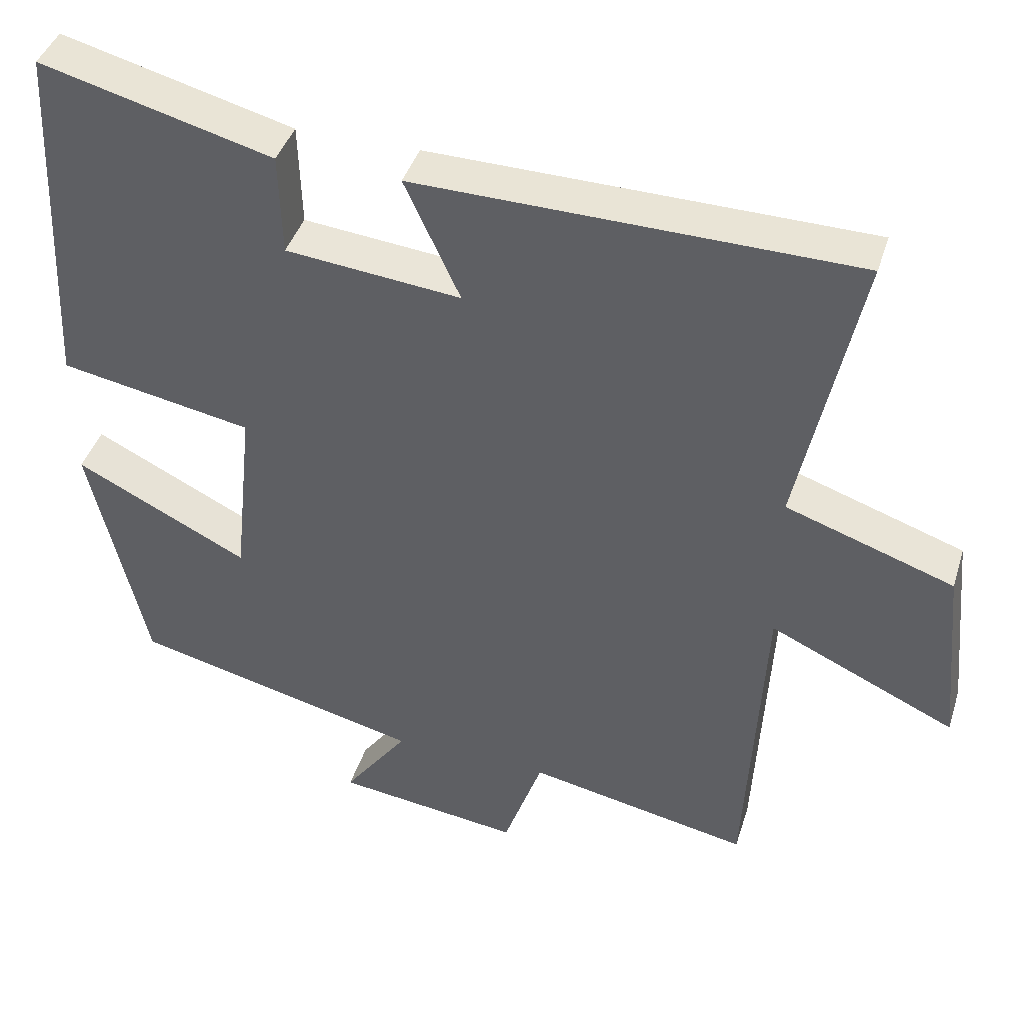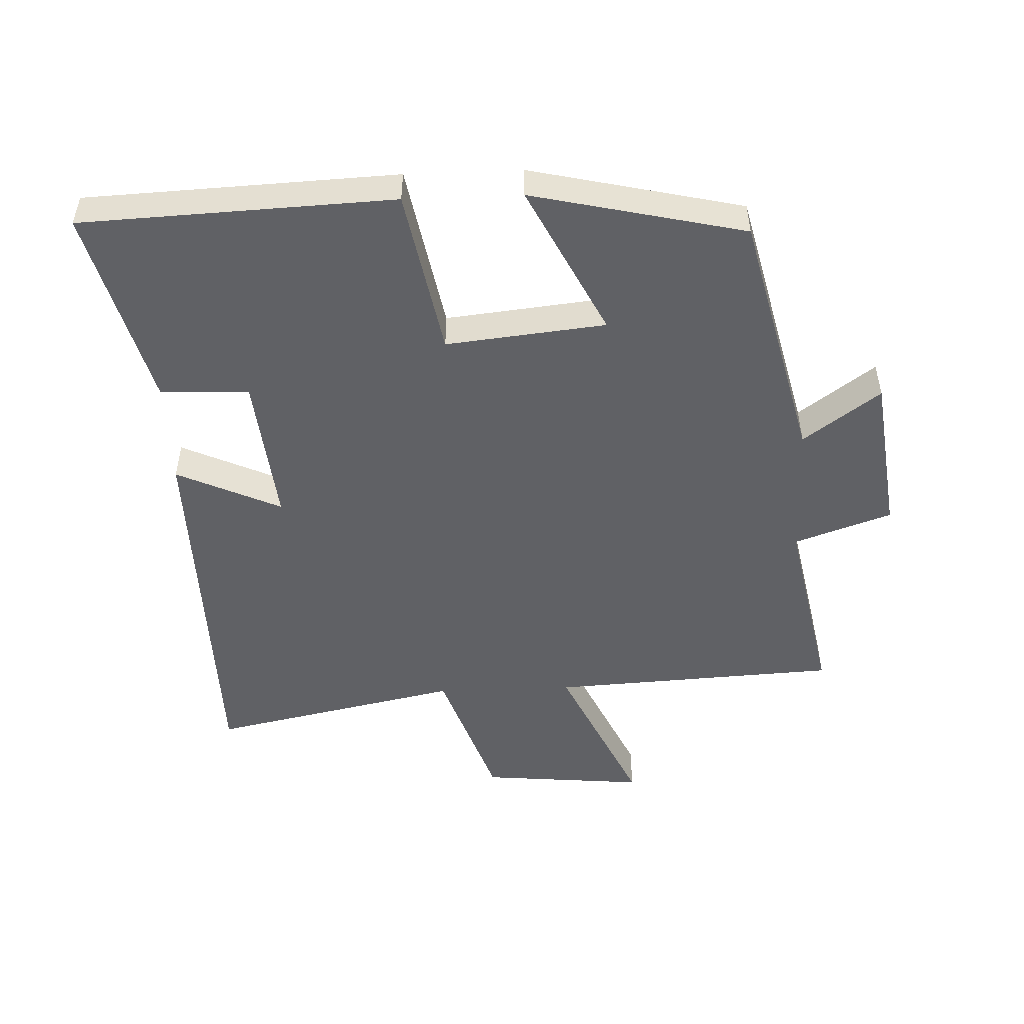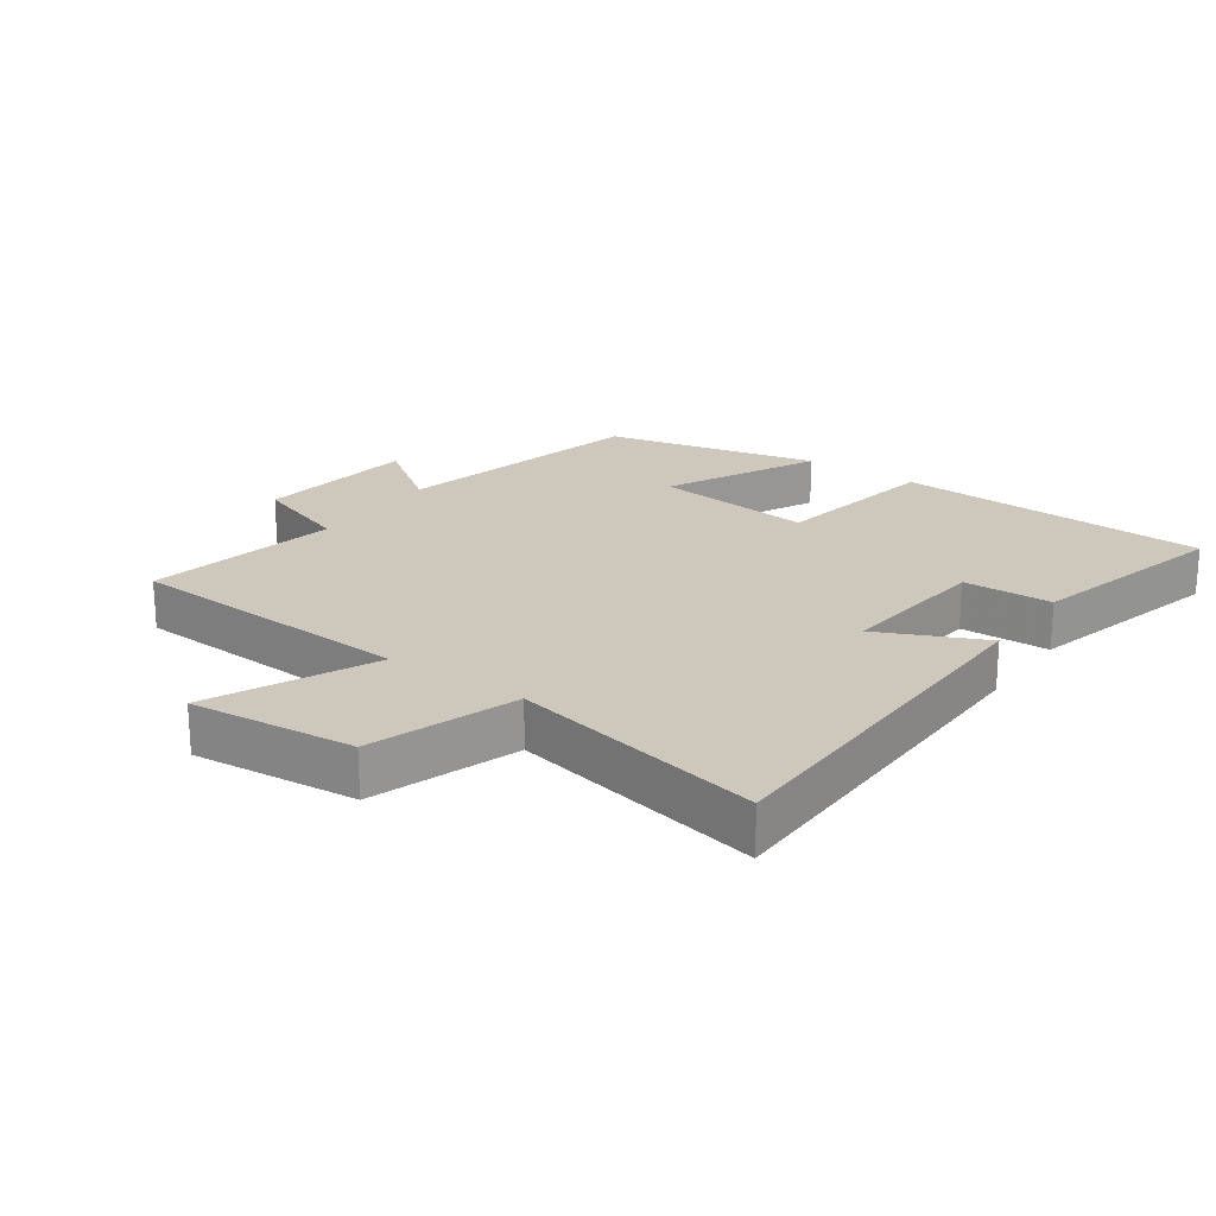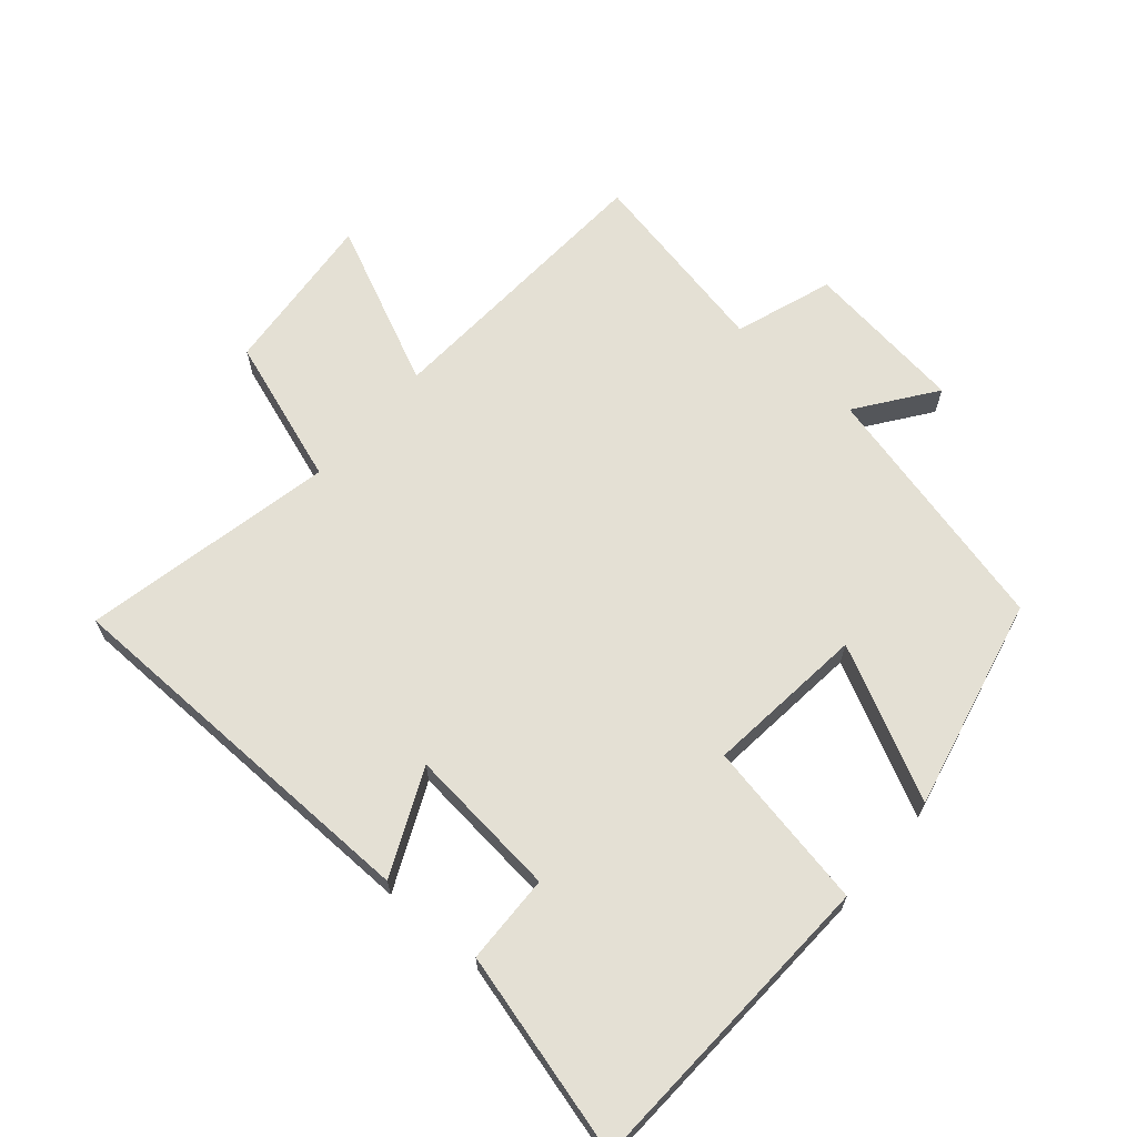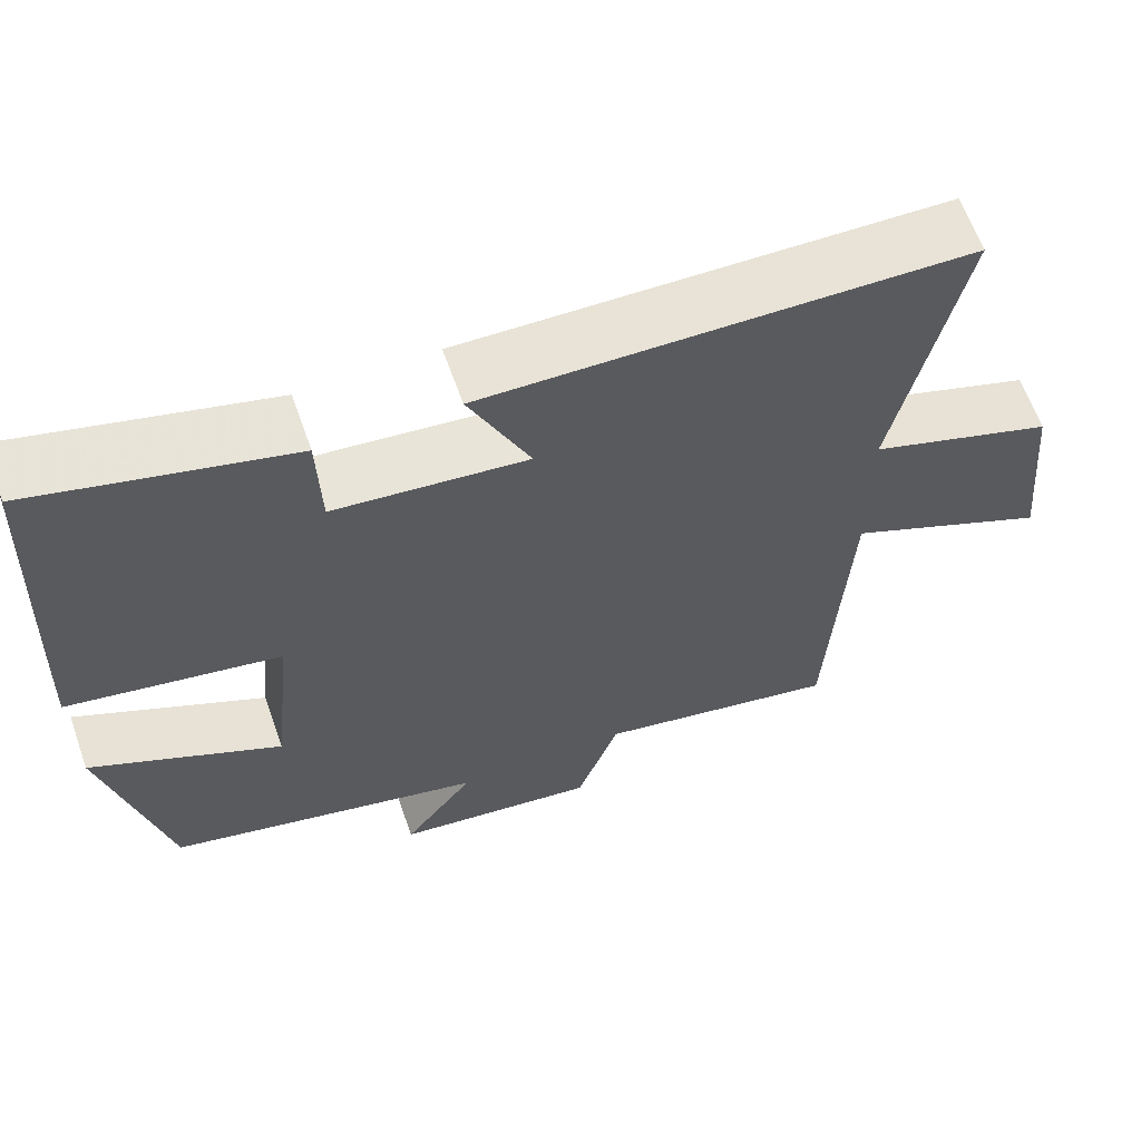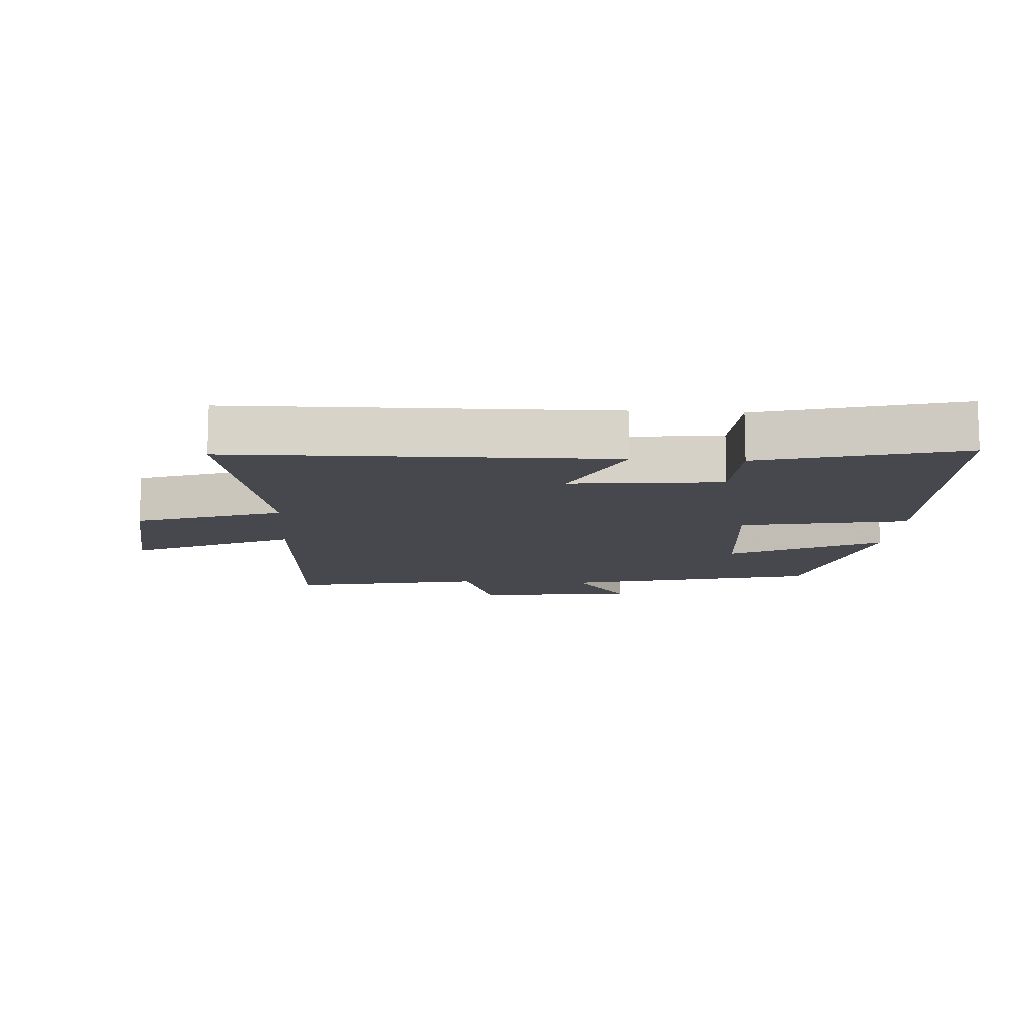
<metadata>
{"format":"obj","ext":"obj","renderer":"f3d","projection":"perspective","resolution":1024,"background":"white","views":[{"elev":41.6,"azim":-163.0,"up":"+Z"},{"elev":-50.0,"azim":92.3,"up":"+Y"},{"elev":22.0,"azim":-55.0,"up":"+Y"},{"elev":66.1,"azim":40.8,"up":"+Y"},{"elev":63.3,"azim":160.5,"up":"+Z"},{"elev":-11.9,"azim":-3.7,"up":"+Y"}]}
</metadata>
<code>
v 0.425 0.07 -0.405
v 0.036 0.07 -0.5
v 0.122 0.07 -0.618
v -0.126 0.07 -0.65
v -0.178 0.07 -0.5
v -0.476 0.07 -0.559
v -0.5 0.07 -0.114
v -0.749 0.07 -0.229
v -0.725 0.07 0.025
v -0.5 0.07 0.102
v -0.581 0.07 0.49
v 0.005 0.07 0.5
v -0.069 0.07 0.339
v 0.165 0.07 0.363
v 0.169 0.07 0.5
v 0.479 0.07 0.582
v 0.5 0.07 0.101
v 0.242 0.07 0.053
v 0.268 0.07 -0.193
v 0.5 0.07 -0.077
v 0.425 0 -0.405
v 0.036 0 -0.5
v 0.122 0 -0.618
v -0.126 0 -0.65
v -0.178 0 -0.5
v -0.476 0 -0.559
v -0.5 0 -0.114
v -0.749 0 -0.229
v -0.725 0 0.025
v -0.5 0 0.102
v -0.581 0 0.49
v 0.005 0 0.5
v -0.069 0 0.339
v 0.165 0 0.363
v 0.169 0 0.5
v 0.479 0 0.582
v 0.5 0 0.101
v 0.242 0 0.053
v 0.268 0 -0.193
v 0.5 0 -0.077
f 19 20 1 2
f 18 19 2
f 15 16 17 18
f 14 15 18
f 13 14 18 2
f 10 11 12 13
f 10 13 2
f 7 8 9 10
f 5 6 7 10
f 5 10 2 3
f 3 4 5
f 22 21 40 39
f 22 39 38
f 38 37 36 35
f 38 35 34
f 22 38 34 33
f 33 32 31 30
f 22 33 30
f 30 29 28 27
f 30 27 26 25
f 23 22 30 25
f 25 24 23
f 1 21 22 2
f 2 22 23 3
f 3 23 24 4
f 4 24 25 5
f 5 25 26 6
f 6 26 27 7
f 7 27 28 8
f 8 28 29 9
f 9 29 30 10
f 10 30 31 11
f 11 31 32 12
f 12 32 33 13
f 13 33 34 14
f 14 34 35 15
f 15 35 36 16
f 16 36 37 17
f 17 37 38 18
f 18 38 39 19
f 19 39 40 20
f 20 40 21 1

</code>
